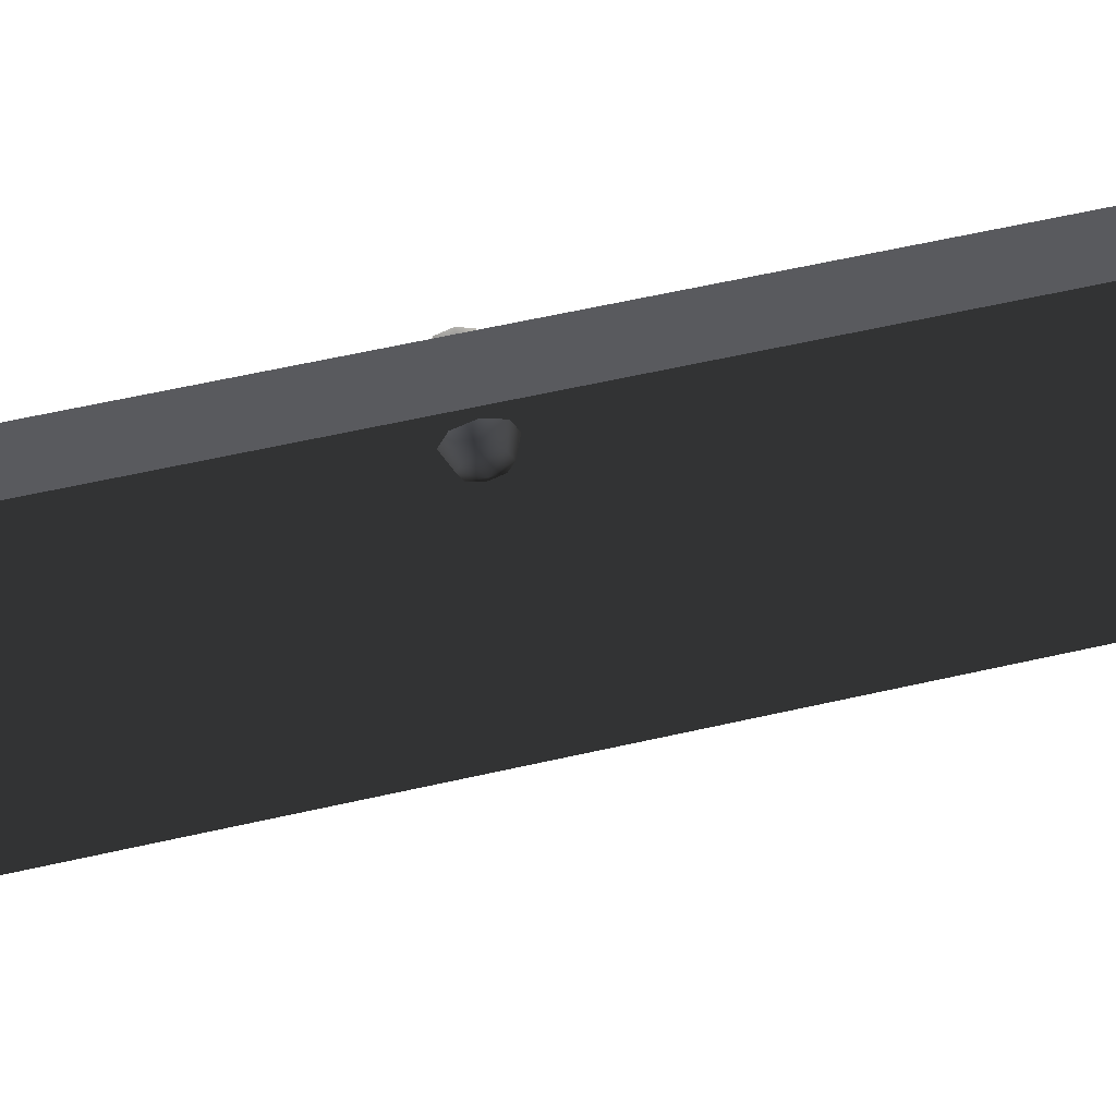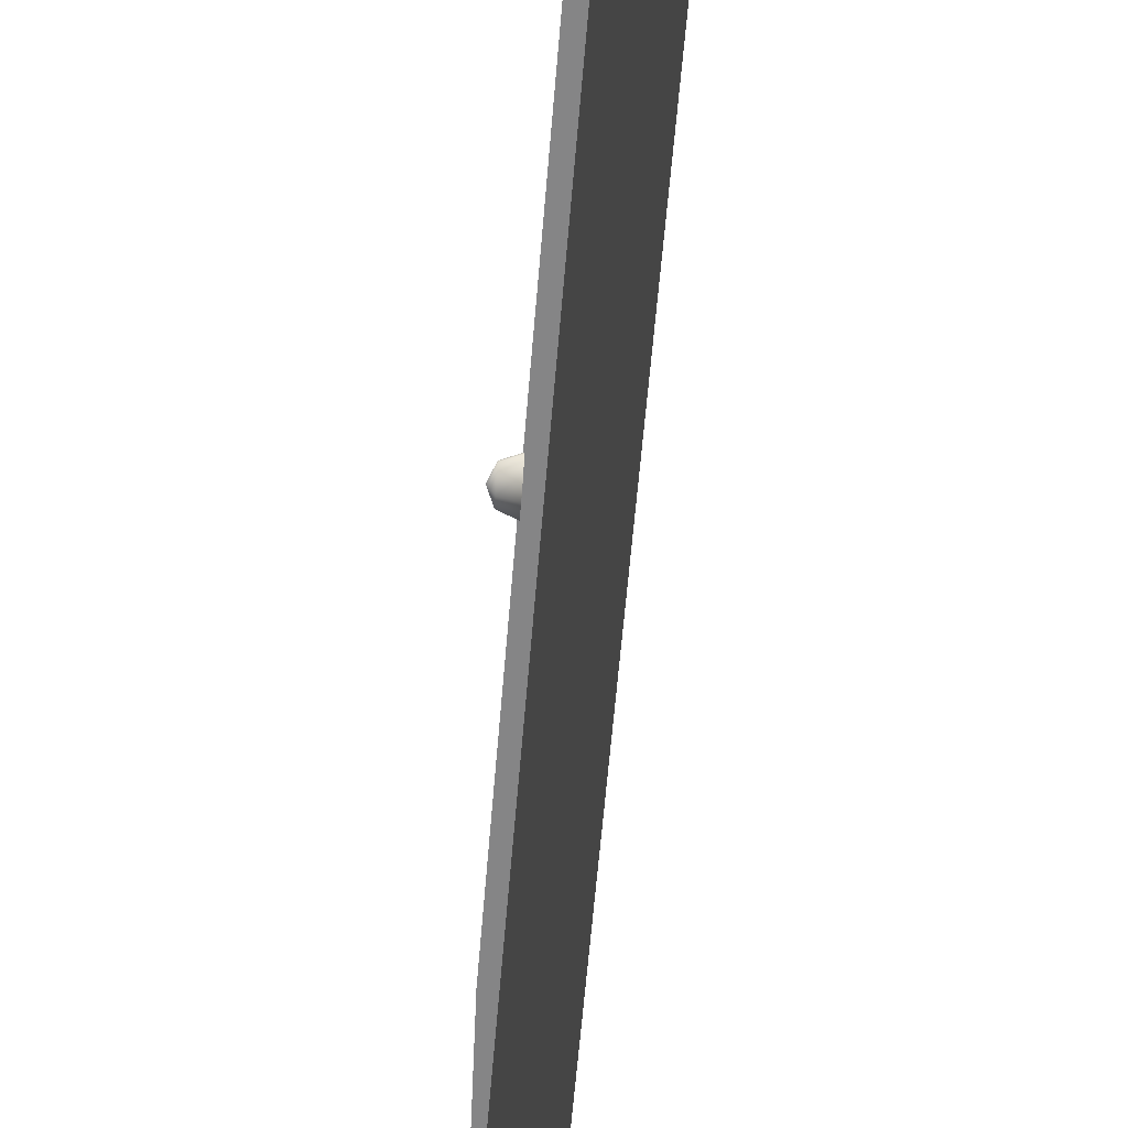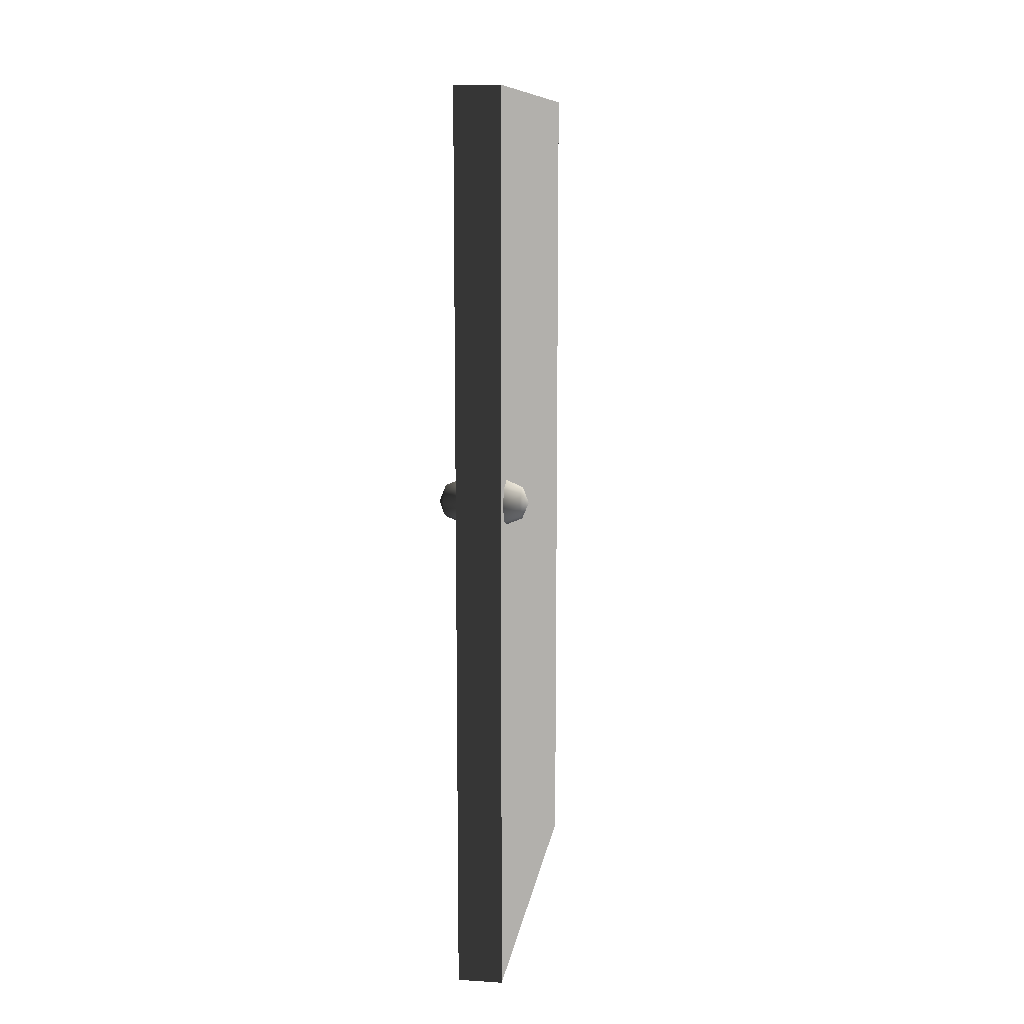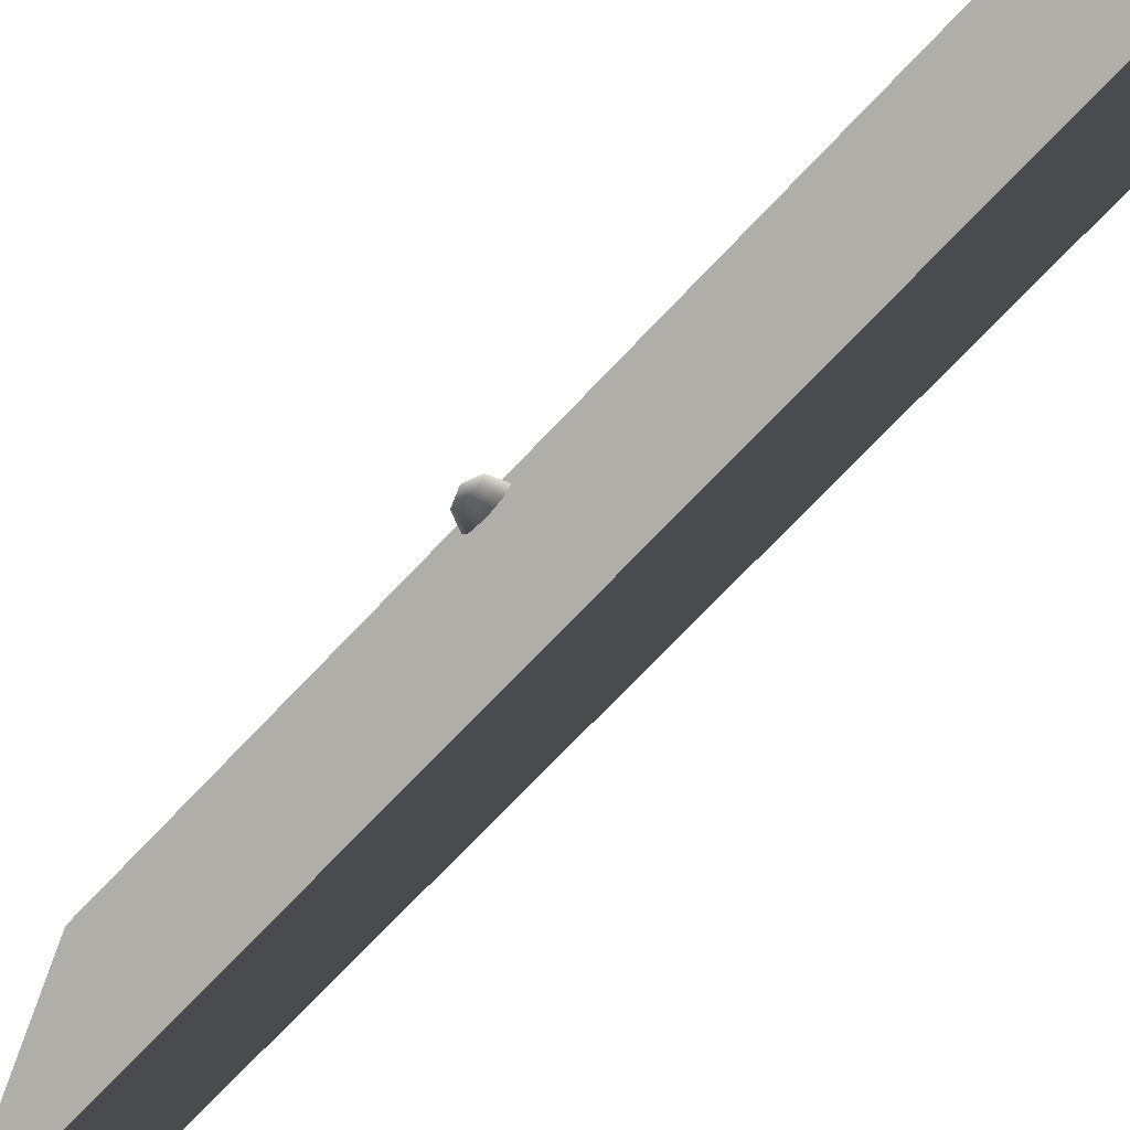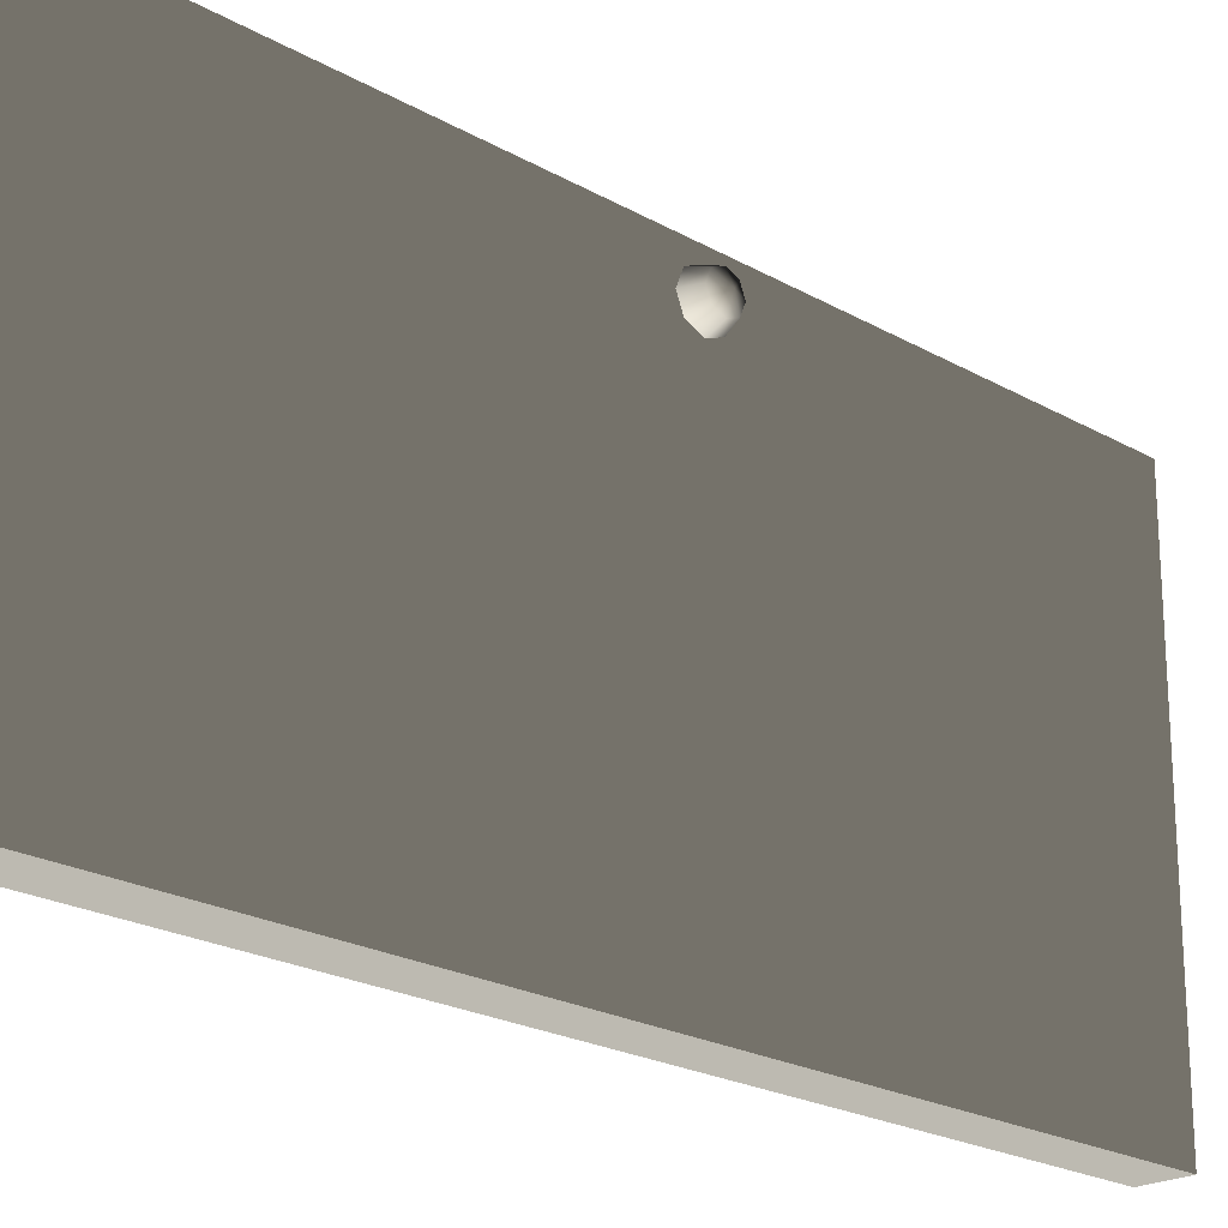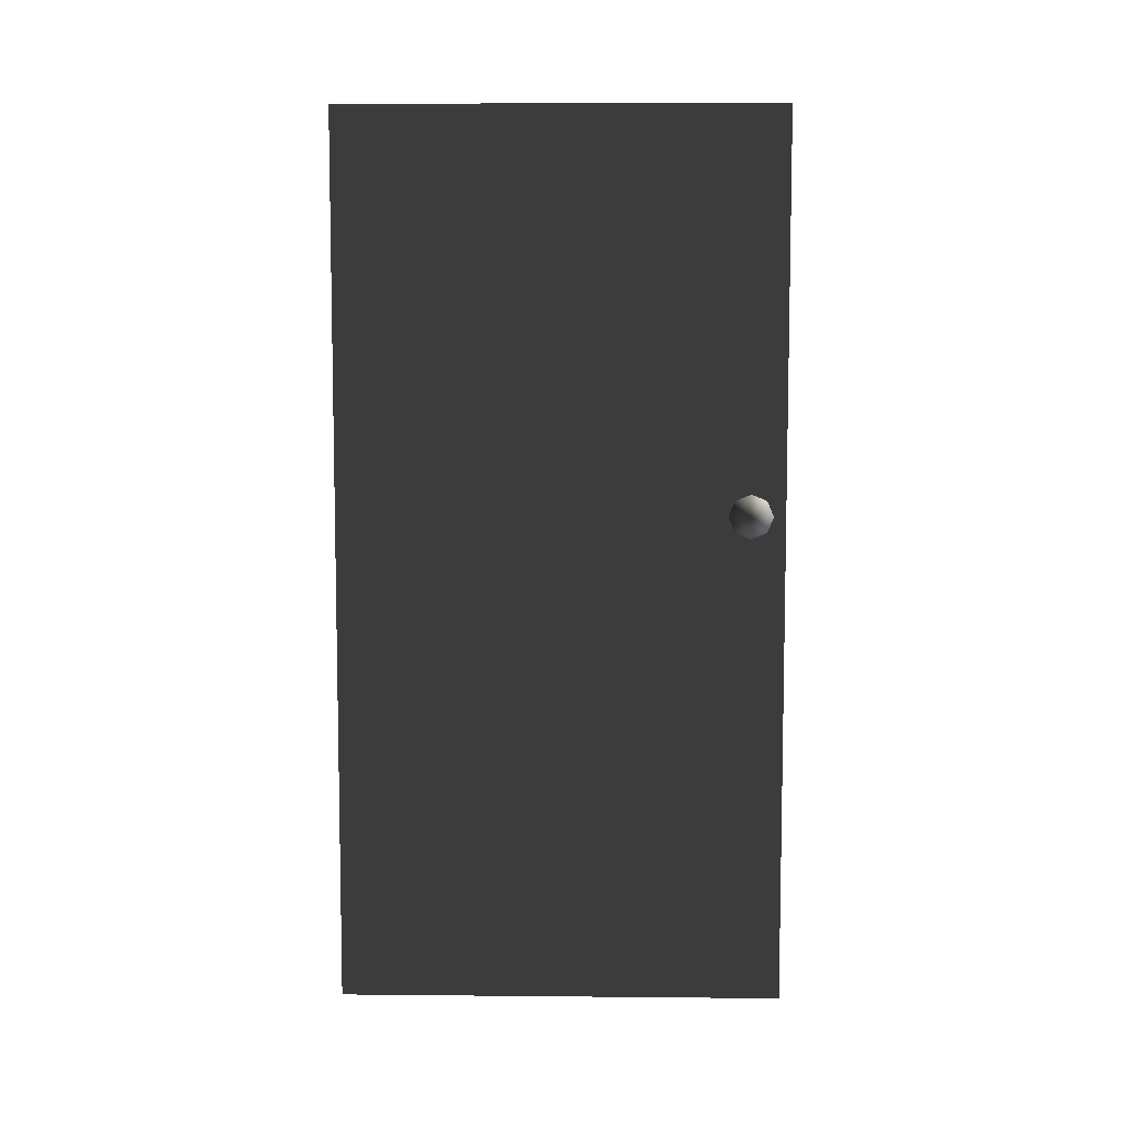
<metadata>
{"format":"obj","ext":"obj","renderer":"f3d","projection":"perspective","resolution":1024,"background":"white","views":[{"elev":61.9,"azim":-102.9,"up":"+Z"},{"elev":-62.4,"azim":-4.8,"up":"+Z"},{"elev":11.0,"azim":8.4,"up":"+Y"},{"elev":-73.9,"azim":-43.6,"up":"+Z"},{"elev":-21.9,"azim":45.0,"up":"+Z"},{"elev":7.5,"azim":-88.5,"up":"+Y"}]}
</metadata>
<code>
v -0.07509 -1.281e-08 -1.196e-05
v 0.02491 -1.006e-06 1
v 0.02491 -1.128e-08 -1.112e-05
v -0.07509 -1.008e-06 1
v -0.07509 2 1
v 0.02491 2 -7.96e-06
v 0.02491 2 1
v -0.07509 2 -8.795e-06
v -0.07509 2 -8.795e-06
v 0.02491 -1.128e-08 -1.112e-05
v 0.02491 2 -7.96e-06
v -0.07509 -1.281e-08 -1.196e-05
v 0.02491 2 1
v -0.07509 -1.008e-06 1
v -0.07509 2 1
v 0.02491 -1.006e-06 1
v 0.02491 -1.006e-06 1
v 0.02491 2 -7.96e-06
v 0.02491 -1.128e-08 -1.112e-05
v 0.02491 2 1
v -0.07509 2 1
v -0.07509 -1.281e-08 -1.196e-05
v -0.07509 2 -8.795e-06
v -0.07509 -1.008e-06 1
v -0.1251 1.105 0.9229
v -0.1104 1.13 0.8979
v -0.1104 1.14 0.9229
v -0.1104 1.105 0.8875
v -0.1104 1.08 0.8979
v -0.1104 1.069 0.9229
v -0.1104 1.08 0.9479
v -0.1104 1.105 0.9583
v -0.1104 1.13 0.9479
v -0.07509 1.14 0.8875
v -0.07509 1.155 0.9229
v -0.07509 1.105 0.8729
v -0.07509 1.069 0.8875
v -0.07509 1.055 0.9229
v -0.07509 1.069 0.9583
v -0.07509 1.105 0.9729
v -0.07509 1.14 0.9583
v 0.07491 1.105 0.9229
v 0.06026 1.13 0.9479
v 0.06026 1.14 0.9229
v 0.06026 1.105 0.9583
v 0.06026 1.08 0.9479
v 0.06026 1.069 0.9229
v 0.06026 1.08 0.8979
v 0.06026 1.105 0.8875
v 0.06026 1.13 0.8979
v 0.02491 1.14 0.9583
v 0.02491 1.155 0.9229
v 0.02491 1.105 0.9729
v 0.02491 1.069 0.9583
v 0.02491 1.055 0.9229
v 0.02491 1.069 0.8875
v 0.02491 1.105 0.8729
v 0.02491 1.14 0.8875
g door05_10403_337
f 1 3 2
f 2 4 1
f 5 7 6
f 6 8 5
f 9 11 10
f 10 12 9
f 13 15 14
f 14 16 13
f 17 19 18
f 18 20 17
f 21 23 22
f 22 24 21
f 25 27 26
f 25 26 28
f 25 28 29
f 25 29 30
f 25 30 31
f 25 31 32
f 25 32 33
f 25 33 27
f 34 26 27
f 27 35 34
f 35 27 33
f 36 28 26
f 26 34 36
f 37 29 28
f 28 36 37
f 38 30 29
f 29 37 38
f 39 31 30
f 30 38 39
f 40 32 31
f 31 39 40
f 41 33 32
f 32 40 41
f 33 41 35
f 42 44 43
f 42 43 45
f 42 45 46
f 42 46 47
f 42 47 48
f 42 48 49
f 42 49 50
f 42 50 44
f 51 43 44
f 44 52 51
f 52 44 50
f 53 45 43
f 43 51 53
f 54 46 45
f 45 53 54
f 55 47 46
f 46 54 55
f 56 48 47
f 47 55 56
f 57 49 48
f 48 56 57
f 58 50 49
f 49 57 58
f 50 58 52

</code>
